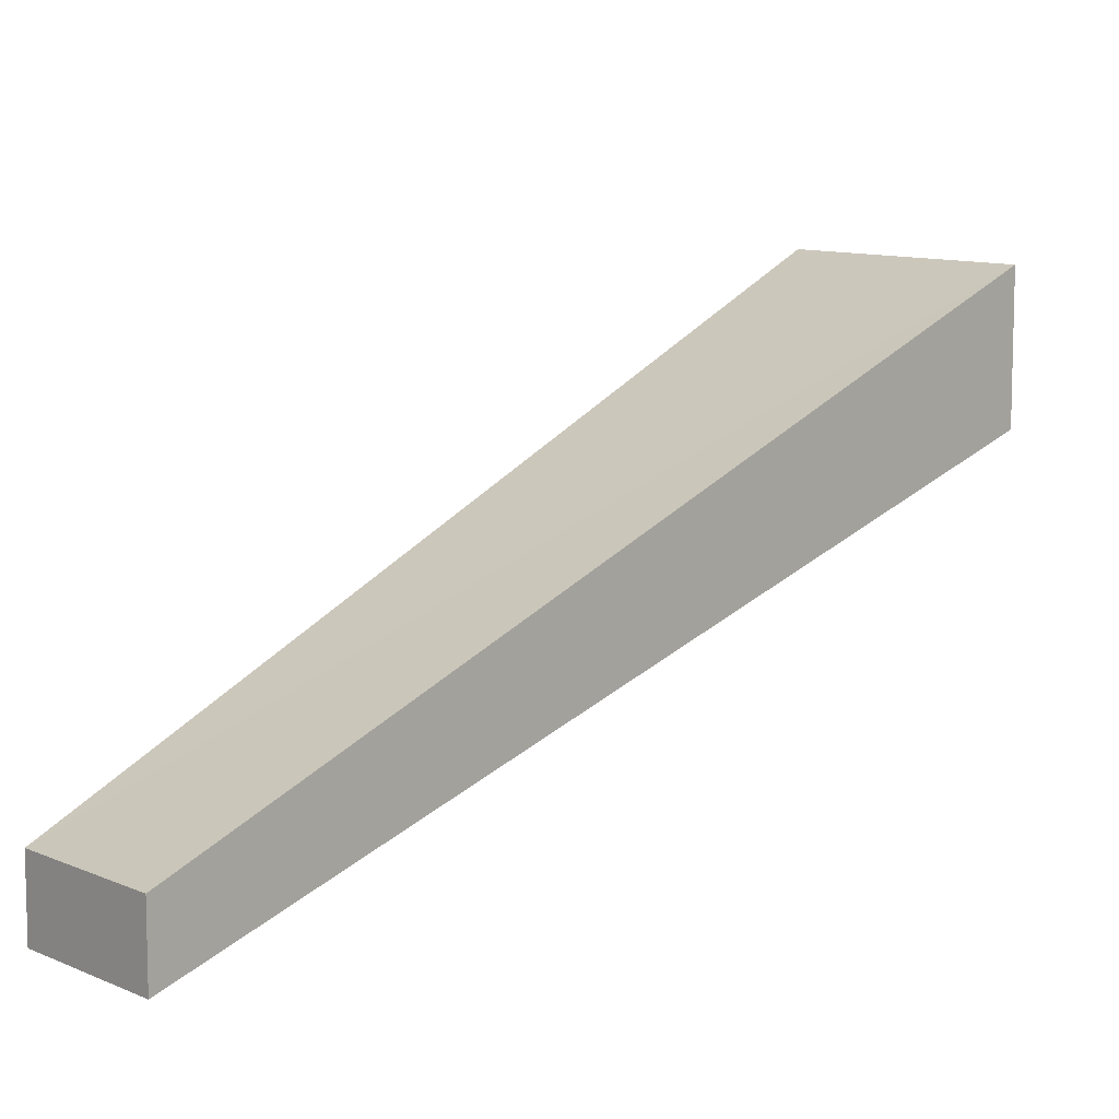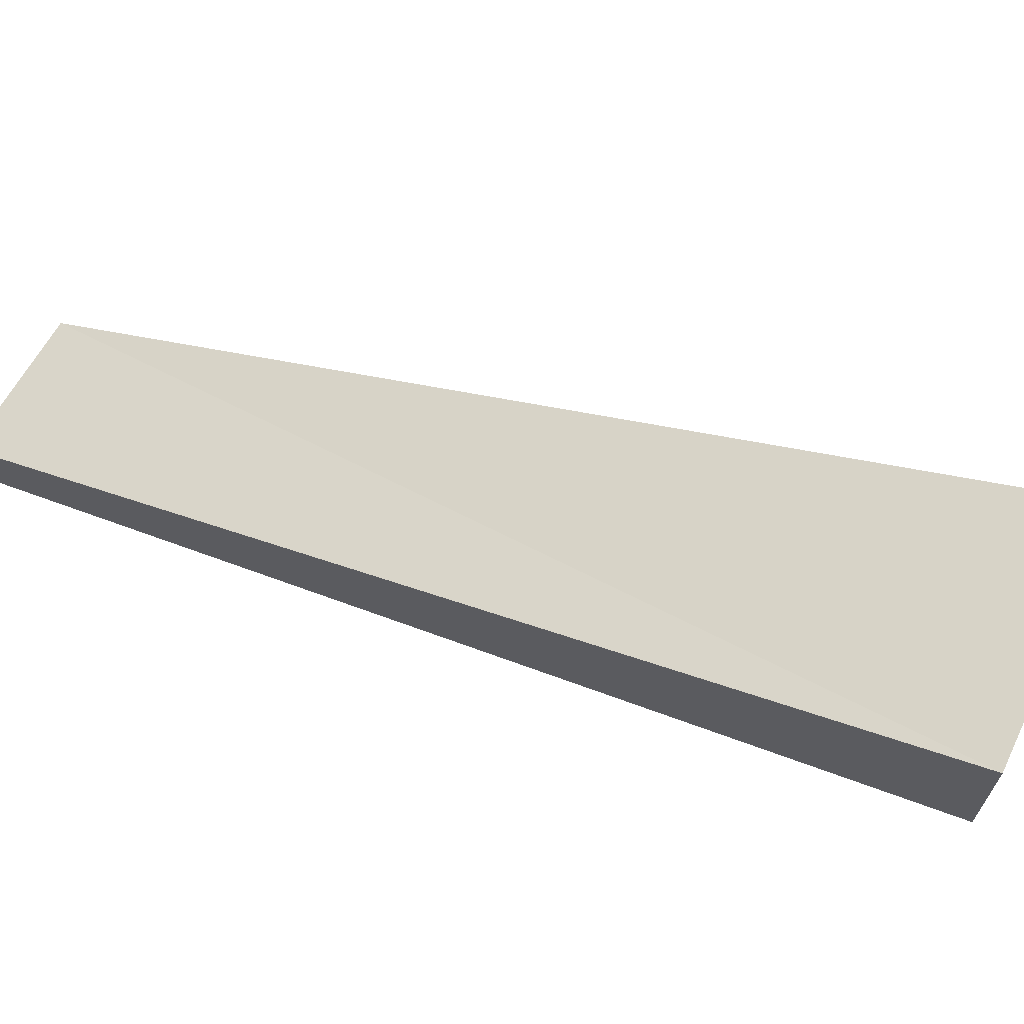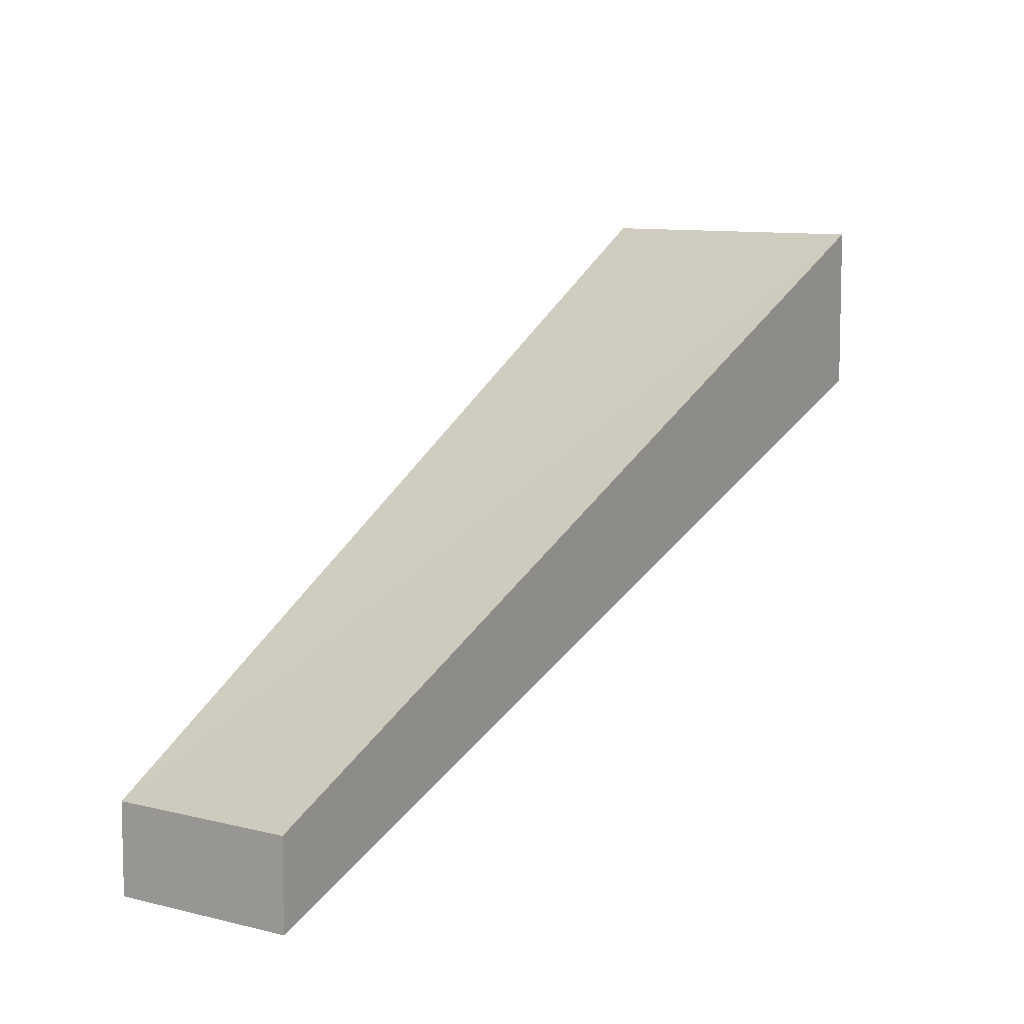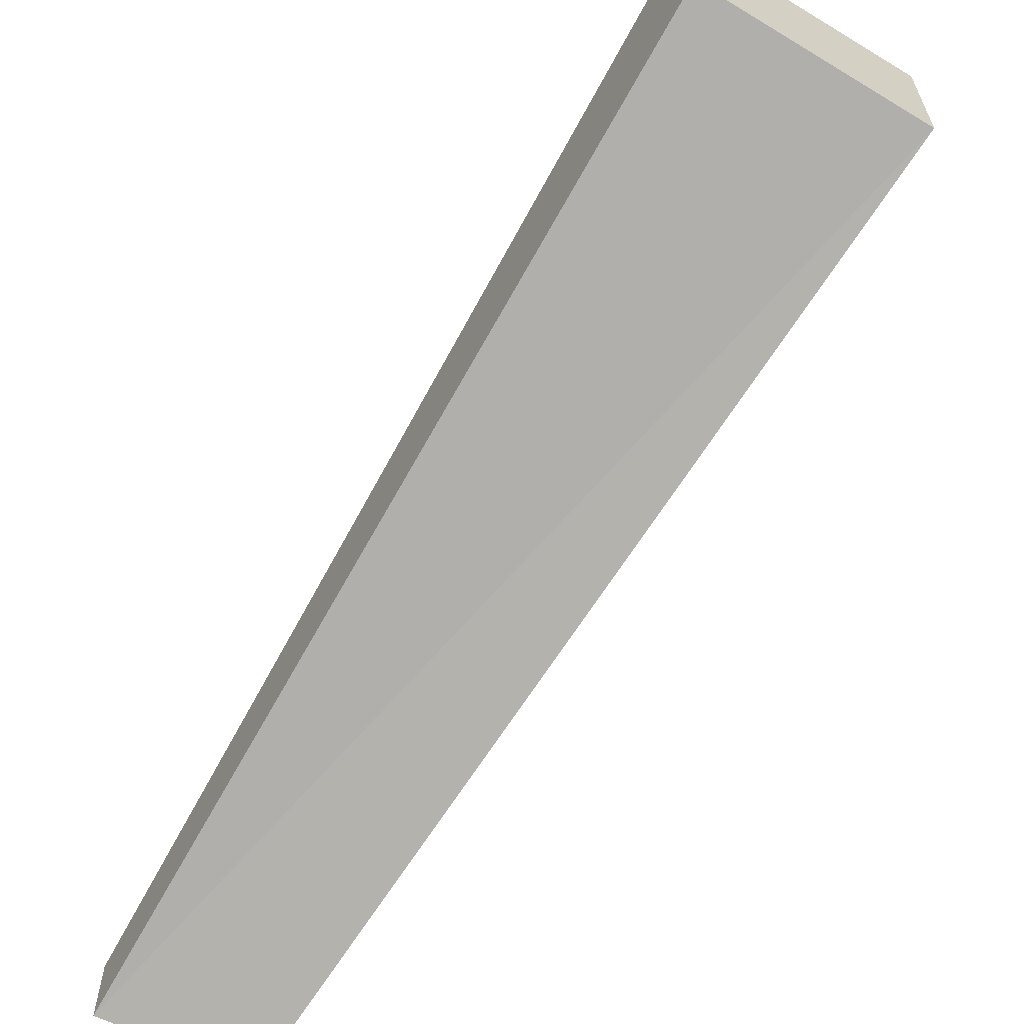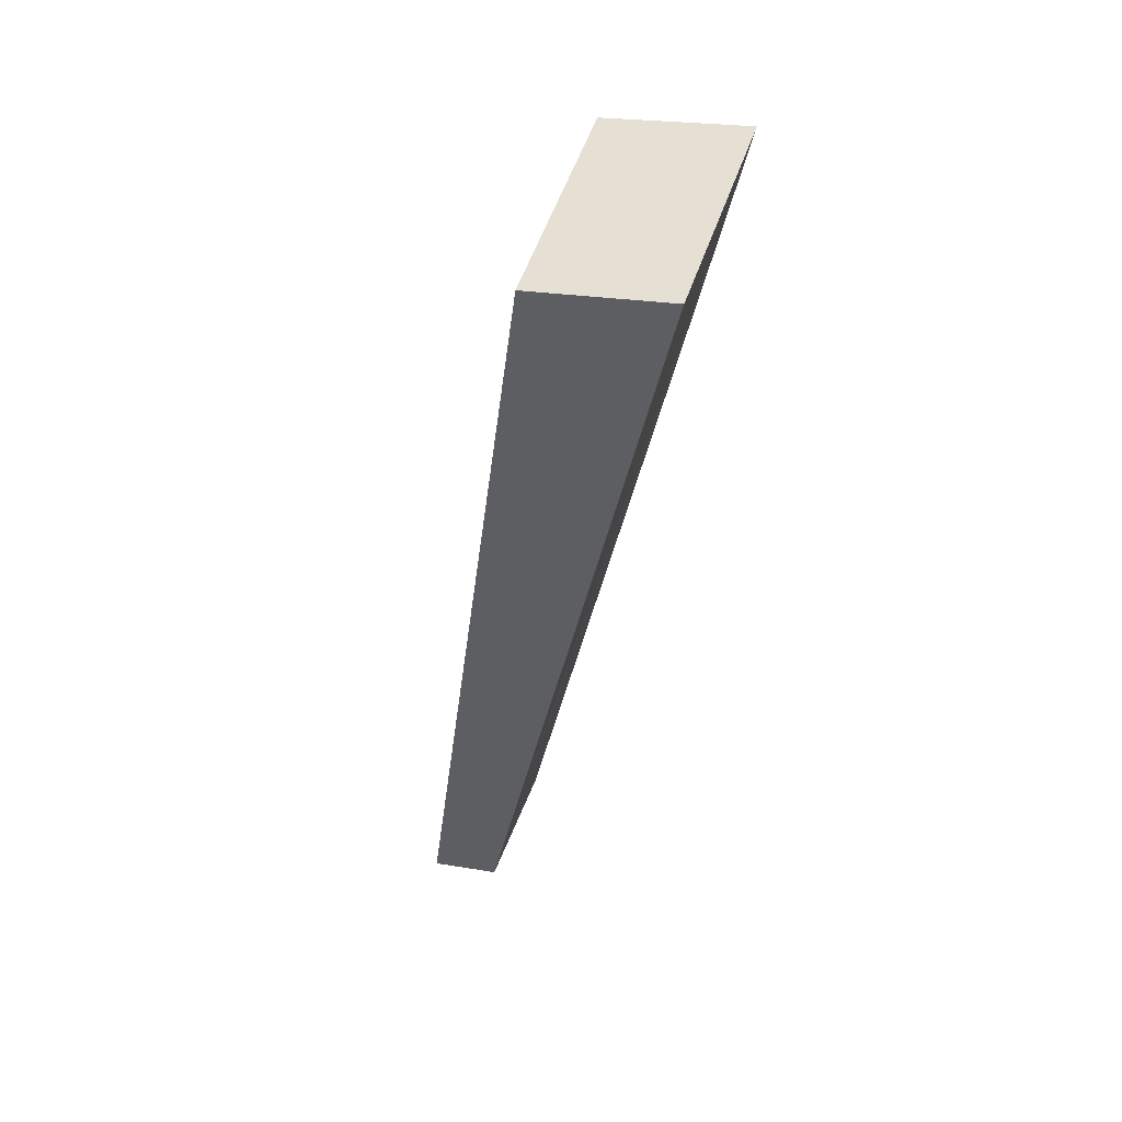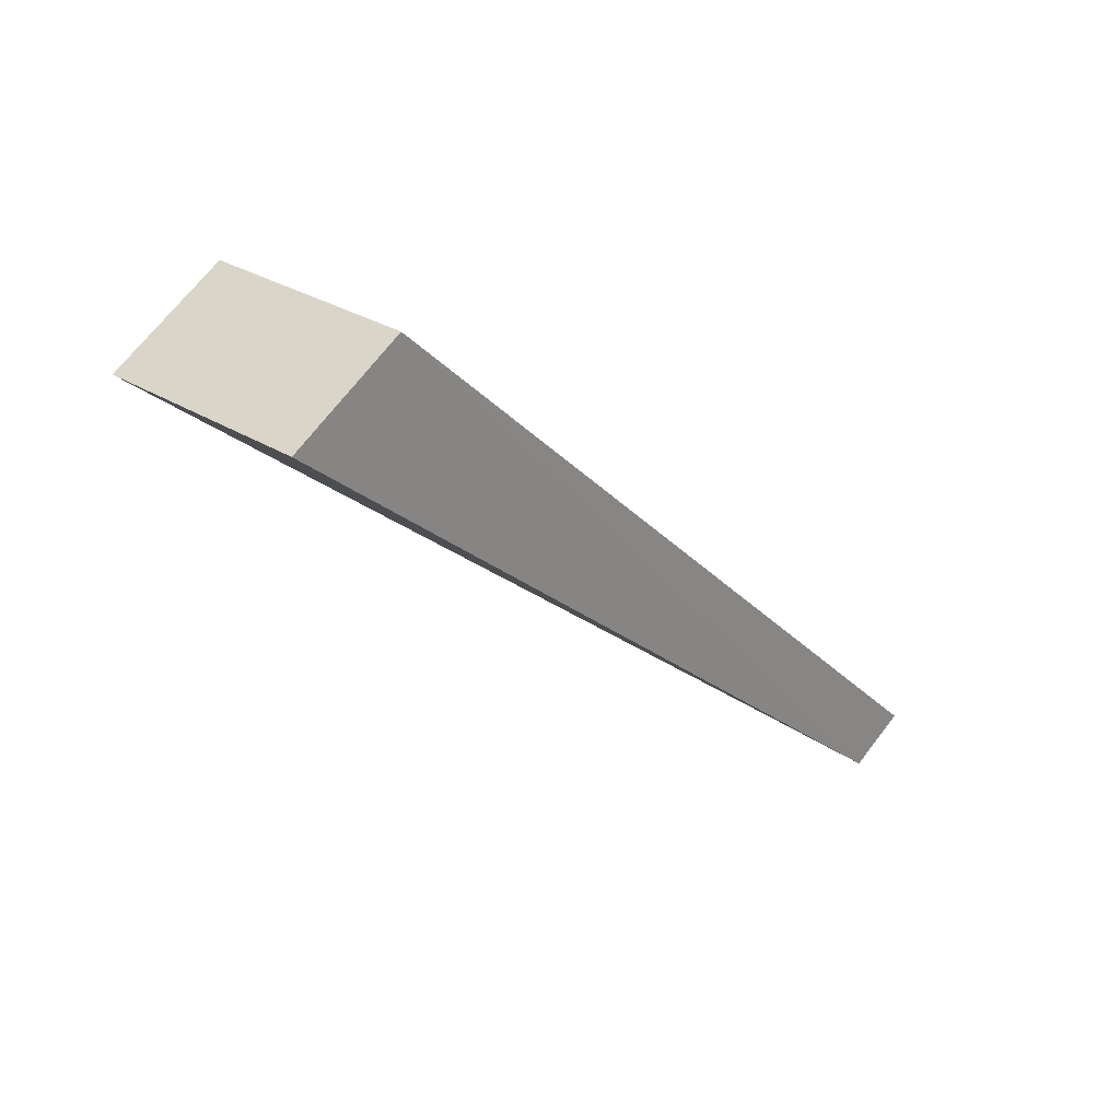
<metadata>
{"format":"obj","ext":"obj","renderer":"f3d","projection":"perspective","resolution":1024,"background":"white","views":[{"elev":10.0,"azim":-110.2,"up":"+Y"},{"elev":69.1,"azim":-38.5,"up":"+Y"},{"elev":9.8,"azim":-123.7,"up":"+Y"},{"elev":-63.6,"azim":-5.2,"up":"+Y"},{"elev":19.8,"azim":109.0,"up":"+Z"},{"elev":66.9,"azim":-142.8,"up":"+Z"}]}
</metadata>
<code>
o 23822
v 2209 1876 14.38
v 2209 1876 14.26
v 2209 1876 14.36
v 2209 1876 14.26
v 2209 1876 14.25
v 2209 1876 14.26
v 2209 1876 14.25
v 2209 1876 14.38
v 2209 1876 14.26
v 2209 1876 14.36
v 2209 1876 14.25
v 2209 1876 14.38
v 2209 1876 14.38
v 2209 1876 14.26
v 2209 1876 14.26
v 2209 1876 14.36
v 2209 1876 14.38
v 2209 1876 14.38
v 2209 1876 14.36
v 2209 1876 14.36
v 2209 1876 14.26
v 2209 1876 14.25
v 2209 1876 14.36
v 2209 1876 14.25
v 2209 1876 14.36
v 2209 1876 14.25
v 2209 1876 14.25
f 1 2 3
f 2 4 5
f 6 5 7
f 8 5 9
f 10 11 8
f 12 4 13
f 13 14 15
f 13 16 17
f 18 19 16
f 20 21 22
f 23 24 25
f 25 26 27

</code>
